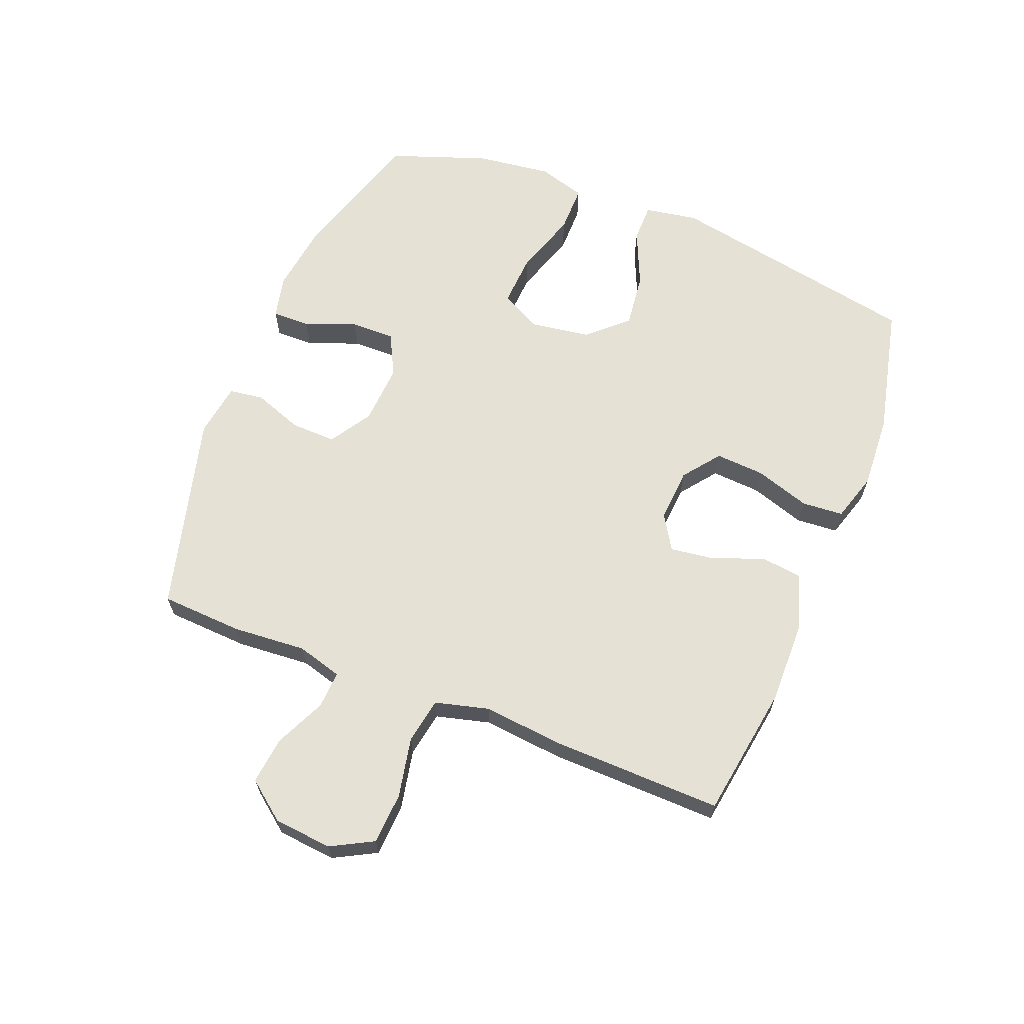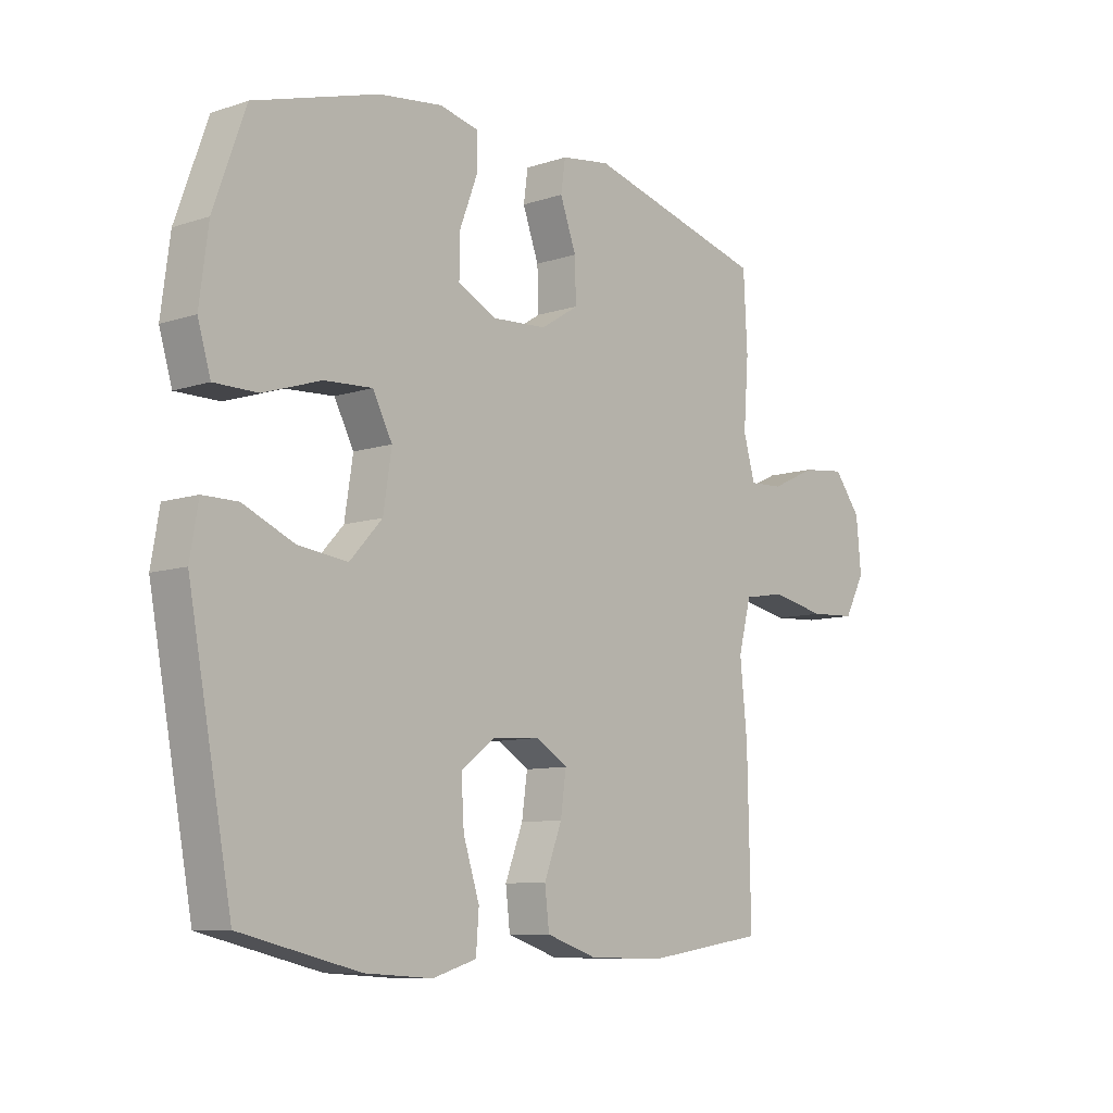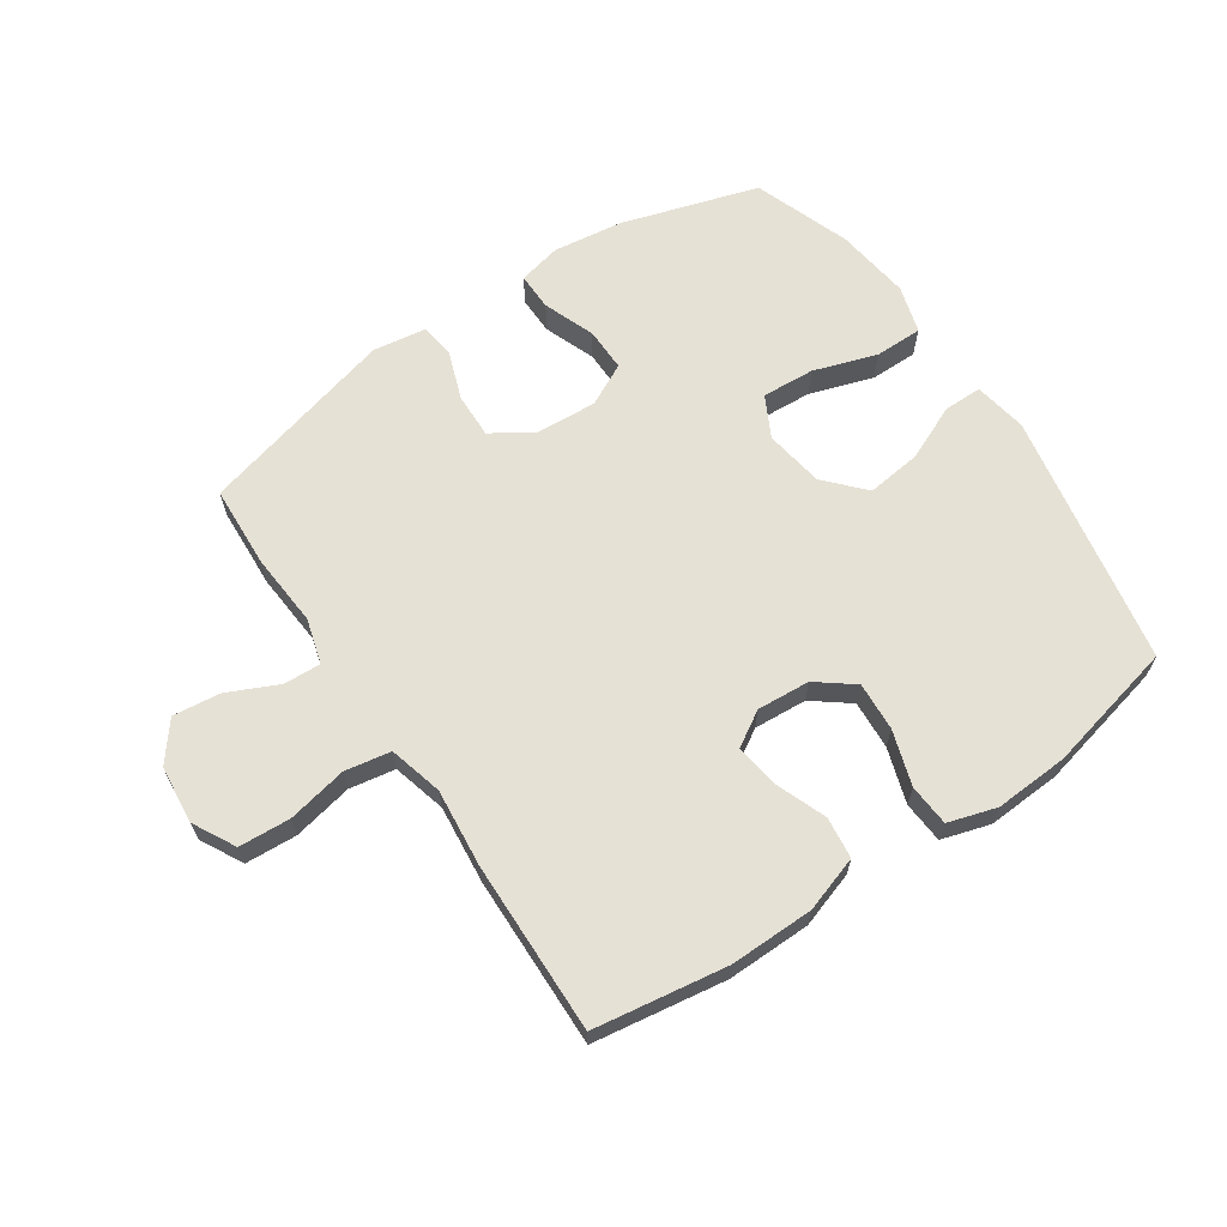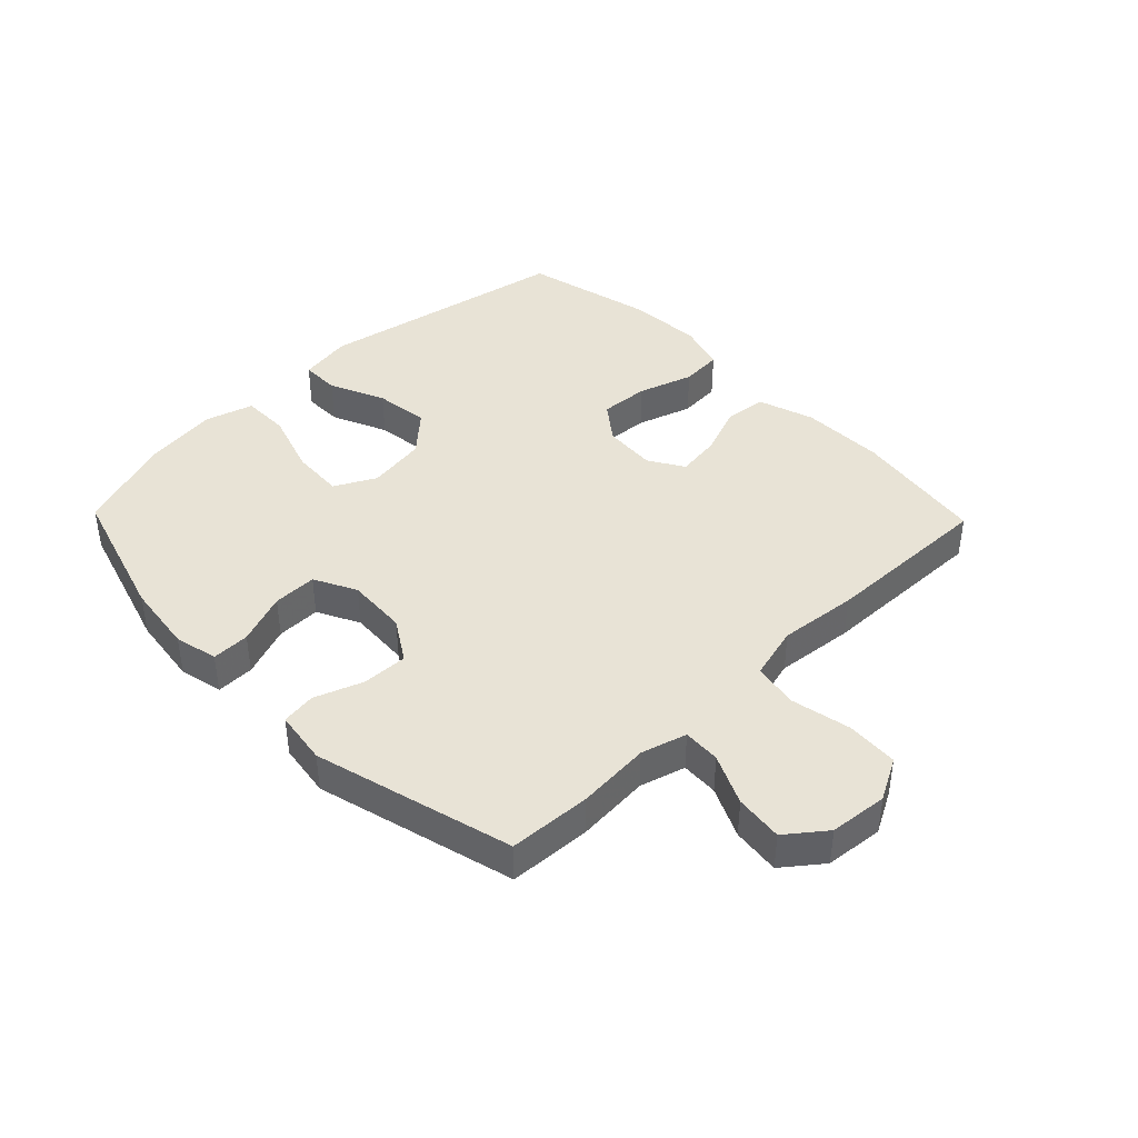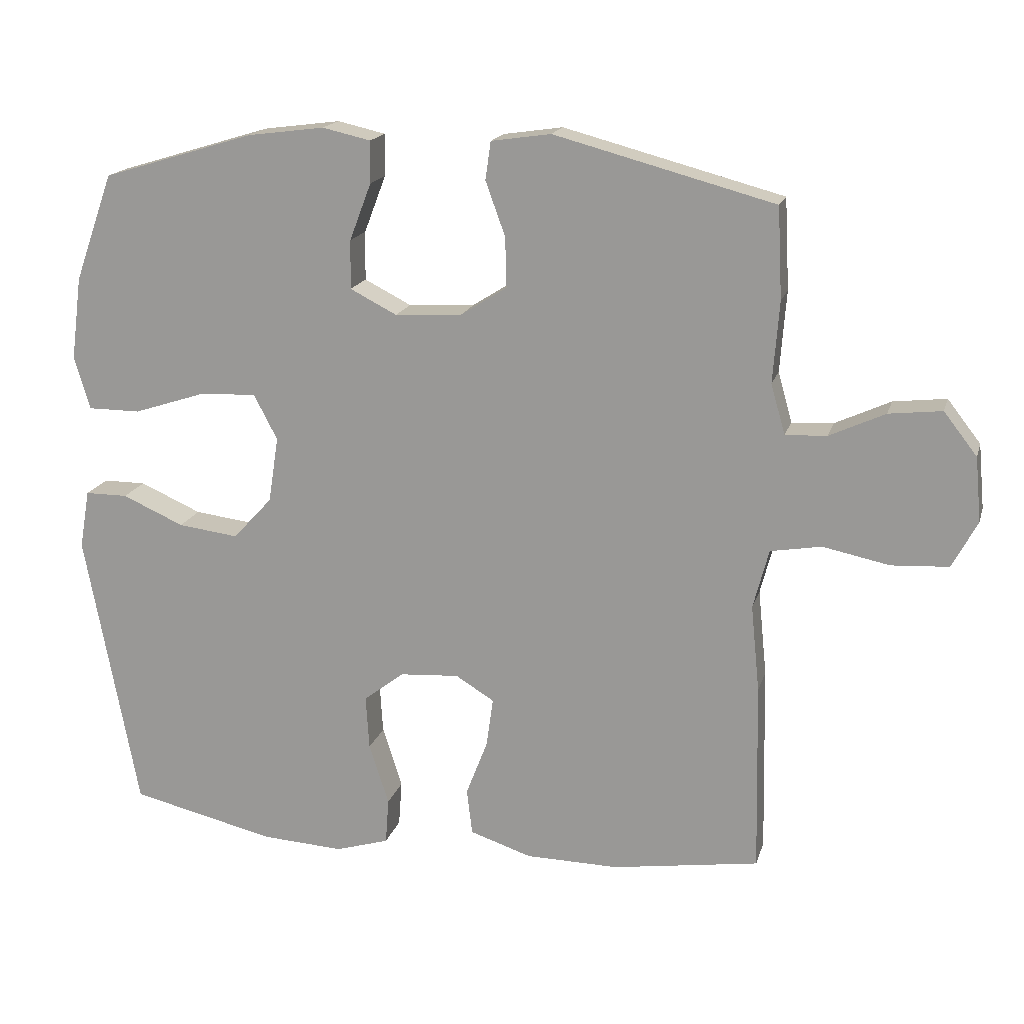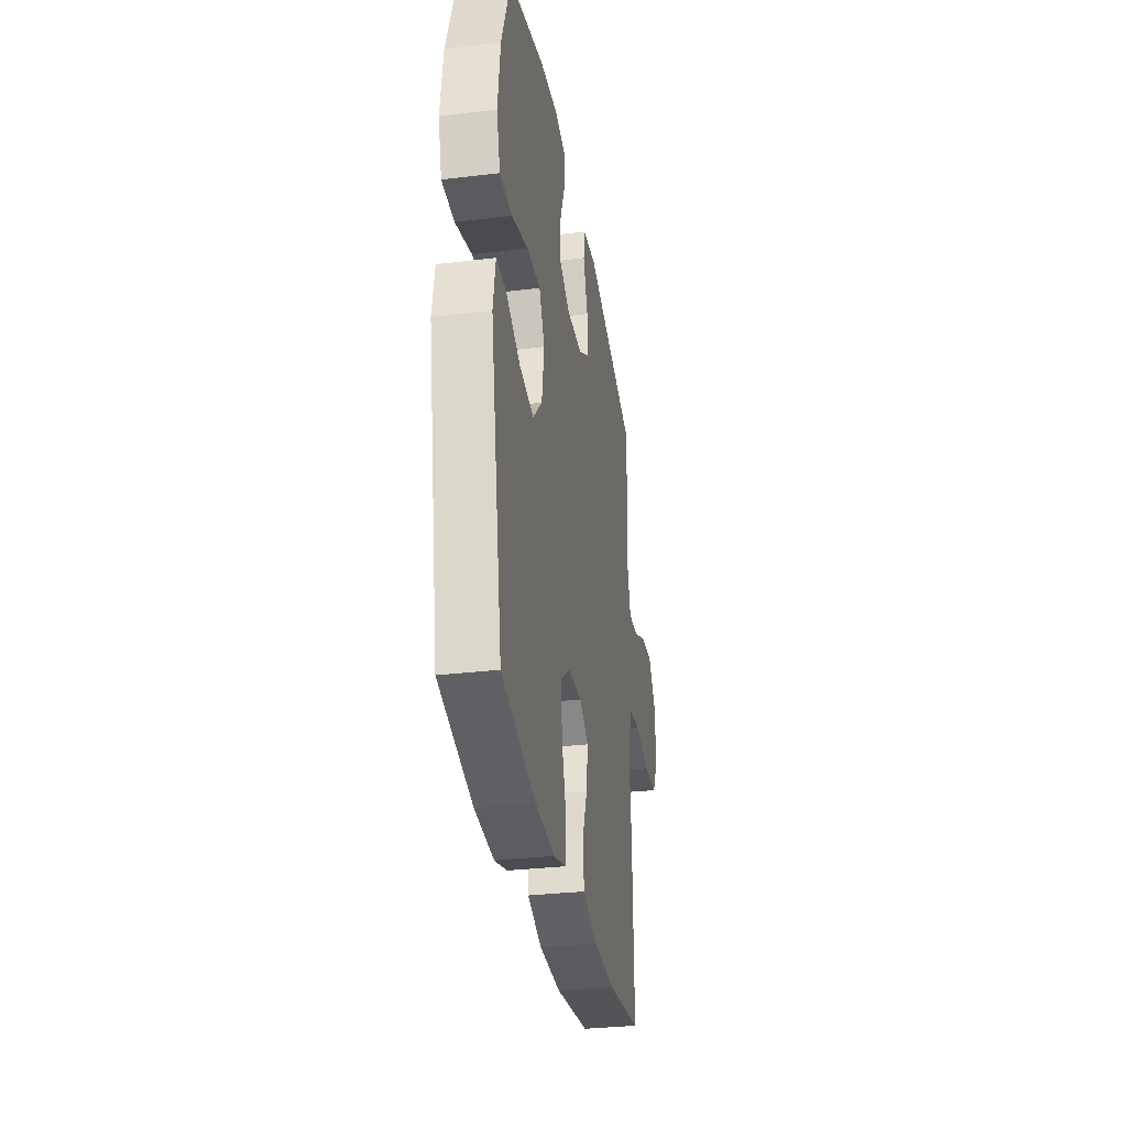
<metadata>
{"format":"obj","ext":"obj","renderer":"f3d","projection":"perspective","resolution":1024,"background":"white","views":[{"elev":64.6,"azim":111.7,"up":"+Y"},{"elev":-9.1,"azim":-48.8,"up":"+Z"},{"elev":64.7,"azim":146.0,"up":"+Y"},{"elev":41.5,"azim":45.9,"up":"+Y"},{"elev":17.4,"azim":14.6,"up":"+Z"},{"elev":-32.2,"azim":-80.5,"up":"+Z"}]}
</metadata>
<code>
v 0.5 0.07 -0.5
v 0.283 0.07 -0.533
v 0.146 0.07 -0.531
v 0.055 0.07 -0.501
v 0.047 0.07 -0.433
v 0.079 0.07 -0.35
v 0.089 0.07 -0.278
v 0.032 0.07 -0.243
v -0.055 0.07 -0.249
v -0.115 0.07 -0.295
v -0.11 0.07 -0.375
v -0.081 0.07 -0.465
v -0.086 0.07 -0.533
v -0.165 0.07 -0.557
v -0.286 0.07 -0.55
v -0.5 0.07 -0.5
v -0.578 0.07 -0.084
v -0.563 0.07 0.003
v -0.5 0.07 0.003
v -0.409 0.07 -0.037
v -0.32 0.07 -0.048
v -0.262 0.07 0.015
v -0.247 0.07 0.112
v -0.282 0.07 0.179
v -0.368 0.07 0.174
v -0.472 0.07 0.14
v -0.55 0.07 0.14
v -0.573 0.07 0.218
v -0.557 0.07 0.341
v -0.5 0.07 0.5
v -0.276 0.07 0.568
v -0.162 0.07 0.583
v -0.091 0.07 0.567
v -0.092 0.07 0.505
v -0.124 0.07 0.421
v -0.125 0.07 0.349
v -0.056 0.07 0.314
v 0.043 0.07 0.32
v 0.111 0.07 0.363
v 0.109 0.07 0.437
v 0.08 0.07 0.517
v 0.088 0.07 0.573
v 0.176 0.07 0.586
v 0.5 0.07 0.5
v 0.507 0.07 0.366
v 0.498 0.07 0.246
v 0.519 0.07 0.172
v 0.58 0.07 0.175
v 0.662 0.07 0.213
v 0.74 0.07 0.222
v 0.789 0.07 0.159
v 0.798 0.07 0.064
v 0.761 0.07 -0.005
v 0.677 0.07 -0.01
v 0.579 0.07 0.01
v 0.504 0.07 -0.003
v 0.481 0.07 -0.091
v 0.494 0.07 -0.219
v 0.5 0 -0.5
v 0.283 0 -0.533
v 0.146 0 -0.531
v 0.055 0 -0.501
v 0.047 0 -0.433
v 0.079 0 -0.35
v 0.089 0 -0.278
v 0.032 0 -0.243
v -0.055 0 -0.249
v -0.115 0 -0.295
v -0.11 0 -0.375
v -0.081 0 -0.465
v -0.086 0 -0.533
v -0.165 0 -0.557
v -0.286 0 -0.55
v -0.5 0 -0.5
v -0.578 0 -0.084
v -0.563 0 0.003
v -0.5 0 0.003
v -0.409 0 -0.037
v -0.32 0 -0.048
v -0.262 0 0.015
v -0.247 0 0.112
v -0.282 0 0.179
v -0.368 0 0.174
v -0.472 0 0.14
v -0.55 0 0.14
v -0.573 0 0.218
v -0.557 0 0.341
v -0.5 0 0.5
v -0.276 0 0.568
v -0.162 0 0.583
v -0.091 0 0.567
v -0.092 0 0.505
v -0.124 0 0.421
v -0.125 0 0.349
v -0.056 0 0.314
v 0.043 0 0.32
v 0.111 0 0.363
v 0.109 0 0.437
v 0.08 0 0.517
v 0.088 0 0.573
v 0.176 0 0.586
v 0.5 0 0.5
v 0.507 0 0.366
v 0.498 0 0.246
v 0.519 0 0.172
v 0.58 0 0.175
v 0.662 0 0.213
v 0.74 0 0.222
v 0.789 0 0.159
v 0.798 0 0.064
v 0.761 0 -0.005
v 0.677 0 -0.01
v 0.579 0 0.01
v 0.504 0 -0.003
v 0.481 0 -0.091
v 0.494 0 -0.219
f 57 58 1 2
f 56 57 2 3
f 52 53 54 55
f 52 55 56
f 51 52 56
f 48 49 50 51
f 47 48 51 56
f 46 47 56 3
f 40 41 42 43
f 39 40 43 44
f 38 39 44 45
f 32 33 34 35
f 32 35 36
f 31 32 36
f 30 31 36
f 29 30 36 37
f 25 26 27 28
f 24 25 28 29
f 17 18 19 20
f 17 20 21
f 16 17 21
f 15 16 21 22
f 11 12 13 14
f 10 11 14 15
f 3 4 5 6
f 3 6 7
f 38 45 46 3
f 24 29 37
f 23 24 37 38
f 10 15 22 23
f 9 10 23 38
f 8 9 38
f 7 8 38
f 3 7 38
f 60 59 116 115
f 61 60 115 114
f 113 112 111 110
f 114 113 110
f 114 110 109
f 109 108 107 106
f 114 109 106 105
f 61 114 105 104
f 101 100 99 98
f 102 101 98 97
f 103 102 97 96
f 93 92 91 90
f 94 93 90
f 94 90 89
f 94 89 88
f 95 94 88 87
f 86 85 84 83
f 87 86 83 82
f 78 77 76 75
f 79 78 75
f 79 75 74
f 80 79 74 73
f 72 71 70 69
f 73 72 69 68
f 64 63 62 61
f 65 64 61
f 61 104 103 96
f 95 87 82
f 96 95 82 81
f 81 80 73 68
f 96 81 68 67
f 96 67 66
f 96 66 65
f 96 65 61
f 1 59 60 2
f 2 60 61 3
f 3 61 62 4
f 4 62 63 5
f 5 63 64 6
f 6 64 65 7
f 7 65 66 8
f 8 66 67 9
f 9 67 68 10
f 10 68 69 11
f 11 69 70 12
f 12 70 71 13
f 13 71 72 14
f 14 72 73 15
f 15 73 74 16
f 16 74 75 17
f 17 75 76 18
f 18 76 77 19
f 19 77 78 20
f 20 78 79 21
f 21 79 80 22
f 22 80 81 23
f 23 81 82 24
f 24 82 83 25
f 25 83 84 26
f 26 84 85 27
f 27 85 86 28
f 28 86 87 29
f 29 87 88 30
f 30 88 89 31
f 31 89 90 32
f 32 90 91 33
f 33 91 92 34
f 34 92 93 35
f 35 93 94 36
f 36 94 95 37
f 37 95 96 38
f 38 96 97 39
f 39 97 98 40
f 40 98 99 41
f 41 99 100 42
f 42 100 101 43
f 43 101 102 44
f 44 102 103 45
f 45 103 104 46
f 46 104 105 47
f 47 105 106 48
f 48 106 107 49
f 49 107 108 50
f 50 108 109 51
f 51 109 110 52
f 52 110 111 53
f 53 111 112 54
f 54 112 113 55
f 55 113 114 56
f 56 114 115 57
f 57 115 116 58
f 58 116 59 1

</code>
